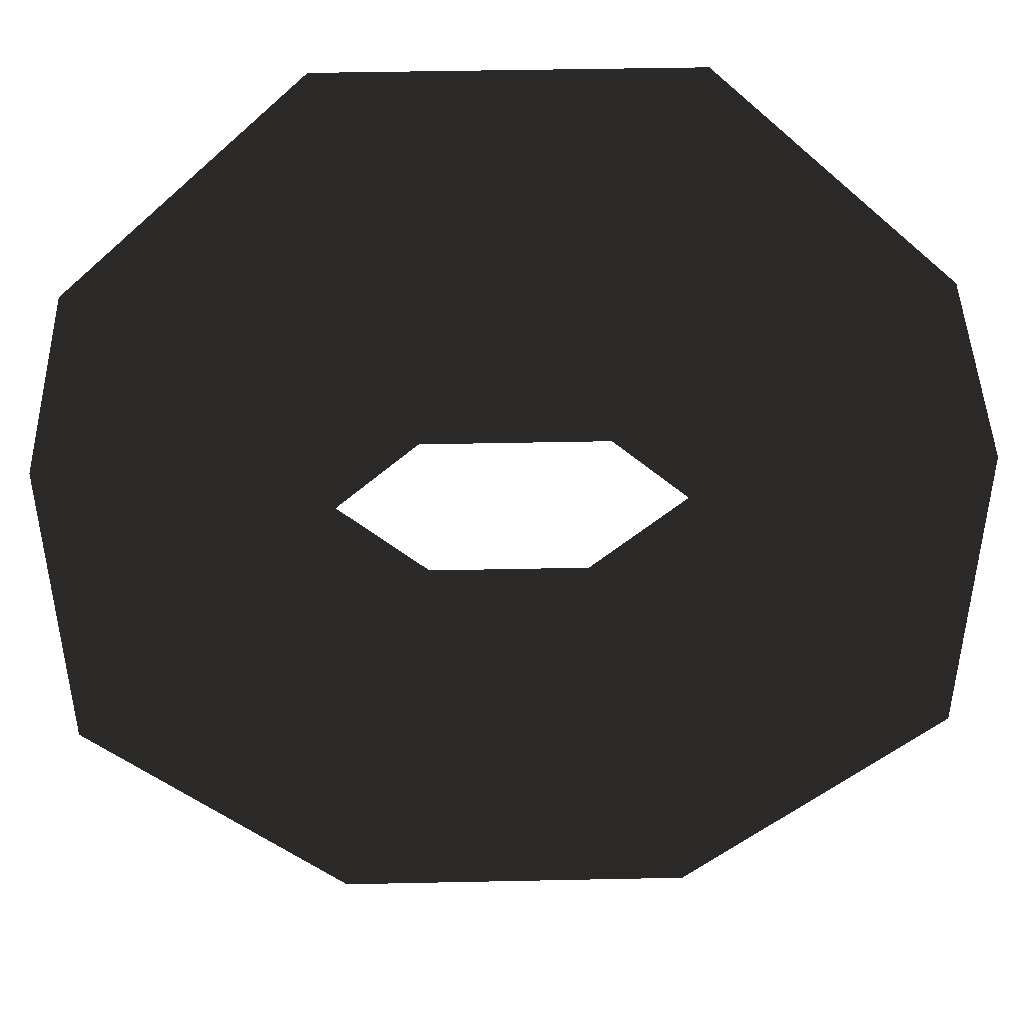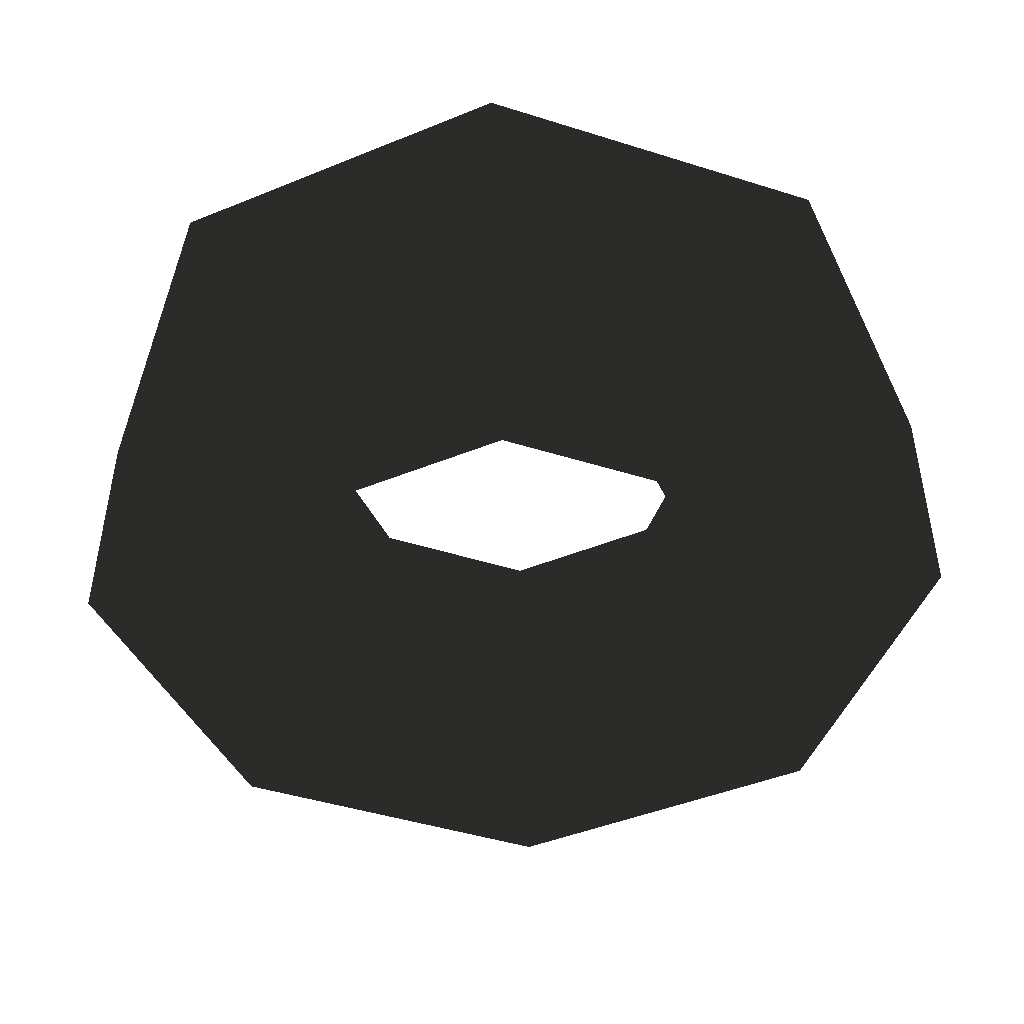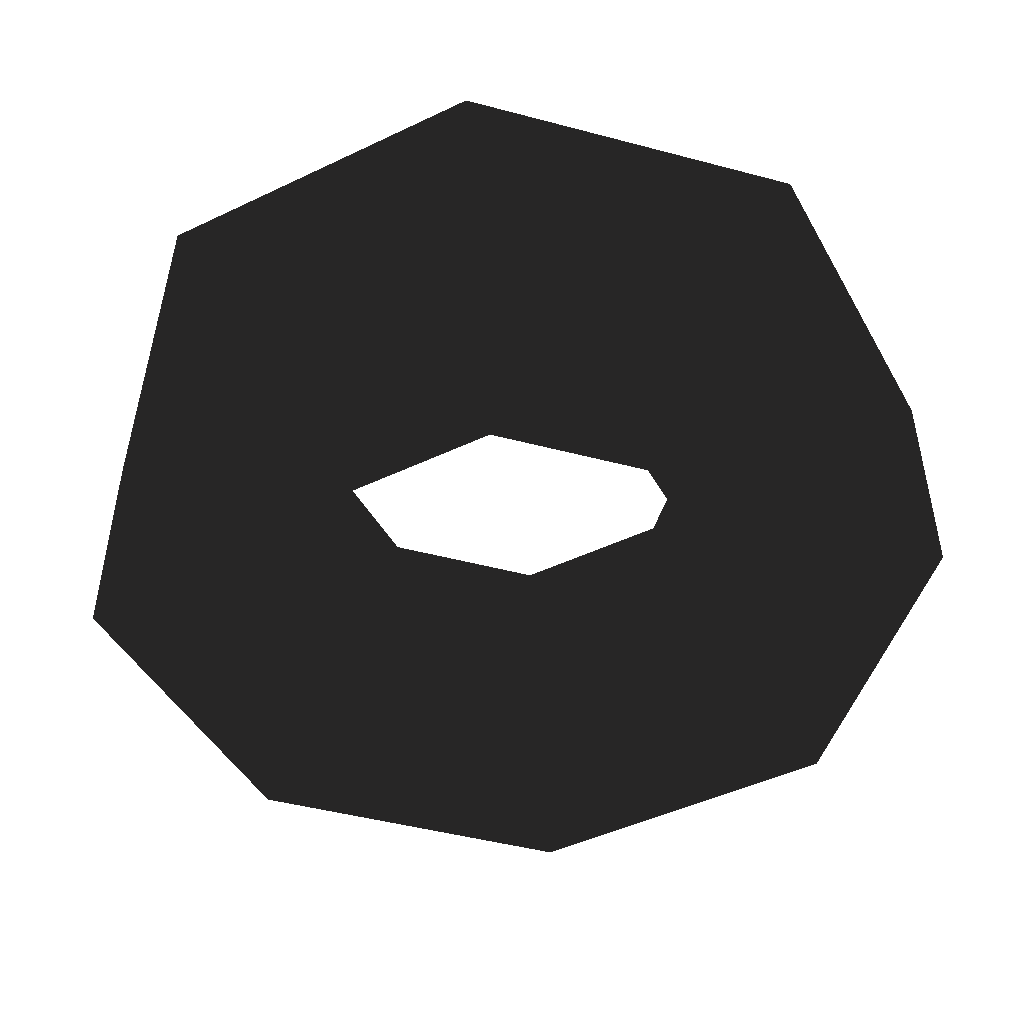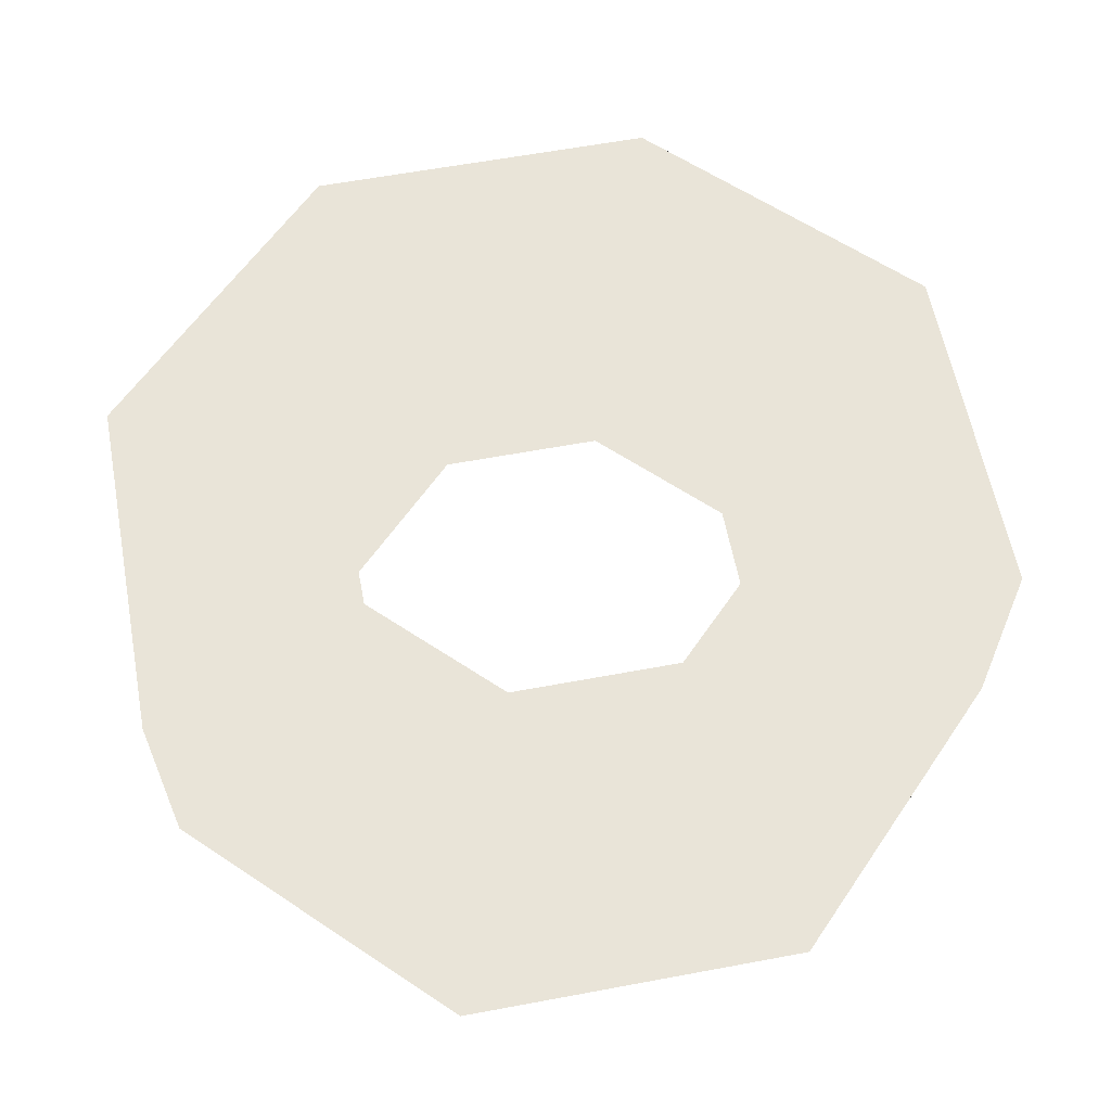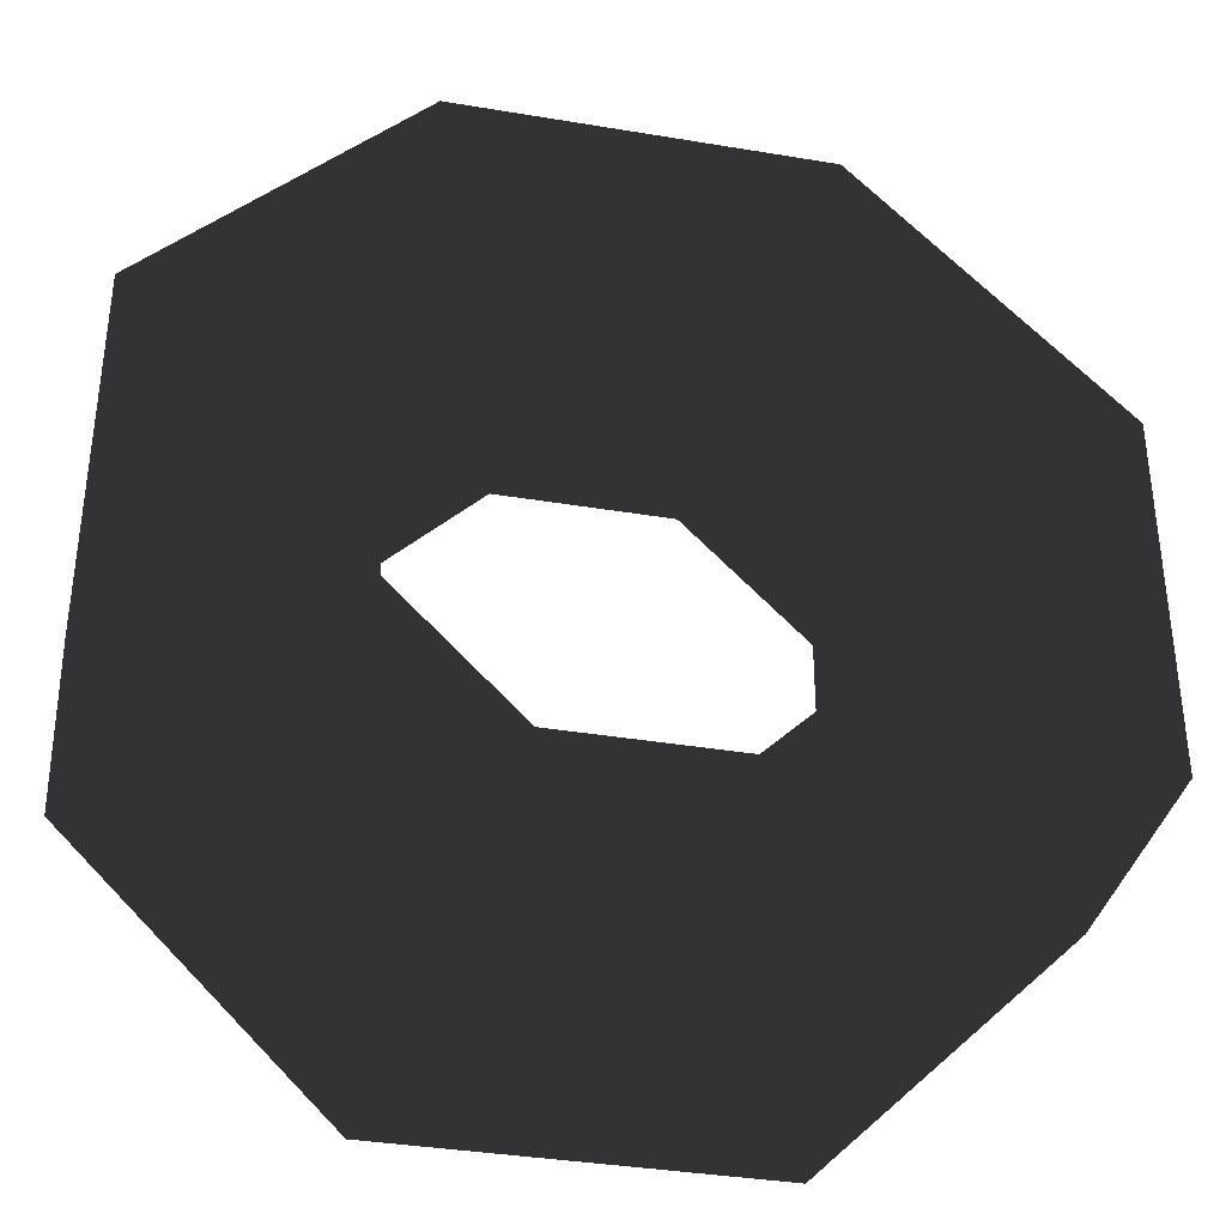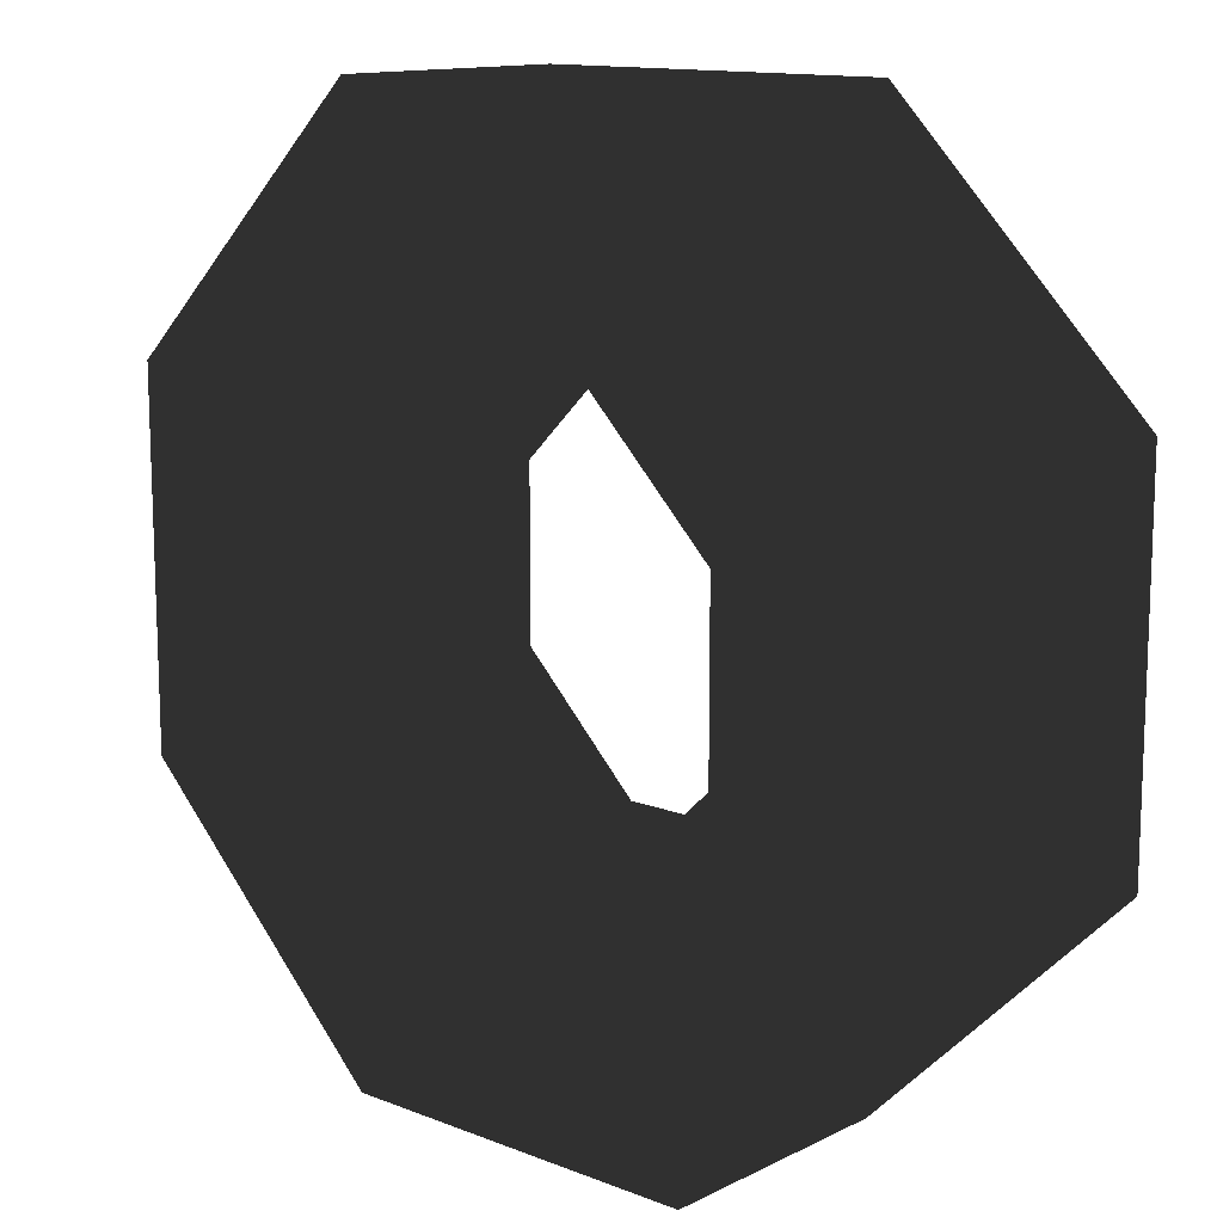
<metadata>
{"format":"obj","ext":"obj","renderer":"f3d","projection":"perspective","resolution":1024,"background":"white","views":[{"elev":44.6,"azim":178.6,"up":"+Y"},{"elev":-45.5,"azim":25.1,"up":"+Z"},{"elev":-47.0,"azim":-61.7,"up":"+Z"},{"elev":60.7,"azim":-145.8,"up":"+Z"},{"elev":-36.5,"azim":167.7,"up":"+Y"},{"elev":13.1,"azim":-138.3,"up":"+Y"}]}
</metadata>
<code>
v 1.251 0.518 0.3536
v 0.5972 0.2474 0.3536
v 0.5972 0.2474 -0.3536
v 1.251 0.518 -0.3536
v 0.518 1.251 0.3536
v 0.2474 0.5972 0.3536
v 0.2474 0.5972 -0.3536
v 0.518 1.251 -0.3536
v -0.518 1.251 0.3536
v -0.2474 0.5972 0.3536
v -0.2474 0.5972 -0.3536
v -0.518 1.251 -0.3536
v -1.251 0.518 0.3536
v -0.5972 0.2474 0.3536
v -0.5972 0.2474 -0.3536
v -1.251 0.518 -0.3536
v -1.251 -0.518 0.3536
v -0.5972 -0.2474 0.3536
v -0.5972 -0.2474 -0.3536
v -1.251 -0.518 -0.3536
v -0.518 -1.251 0.3536
v -0.2474 -0.5972 0.3536
v -0.2474 -0.5972 -0.3536
v -0.518 -1.251 -0.3536
v 0.518 -1.251 0.3536
v 0.2474 -0.5972 0.3536
v 0.2474 -0.5972 -0.3536
v 0.518 -1.251 -0.3536
v 1.251 -0.518 0.3536
v 0.5972 -0.2474 0.3536
v 0.5972 -0.2474 -0.3536
v 1.251 -0.518 -0.3536
f 5 6 2 1
f 6 7 3 2
f 7 8 4 3
f 8 5 1 4
f 9 10 6 5
f 10 11 7 6
f 11 12 8 7
f 12 9 5 8
f 13 14 10 9
f 14 15 11 10
f 15 16 12 11
f 16 13 9 12
f 17 18 14 13
f 18 19 15 14
f 19 20 16 15
f 20 17 13 16
f 21 22 18 17
f 22 23 19 18
f 23 24 20 19
f 24 21 17 20
f 25 26 22 21
f 26 27 23 22
f 27 28 24 23
f 28 25 21 24
f 29 30 26 25
f 30 31 27 26
f 31 32 28 27
f 32 29 25 28
f 1 2 30 29
f 2 3 31 30
f 3 4 32 31
f 4 1 29 32

</code>
